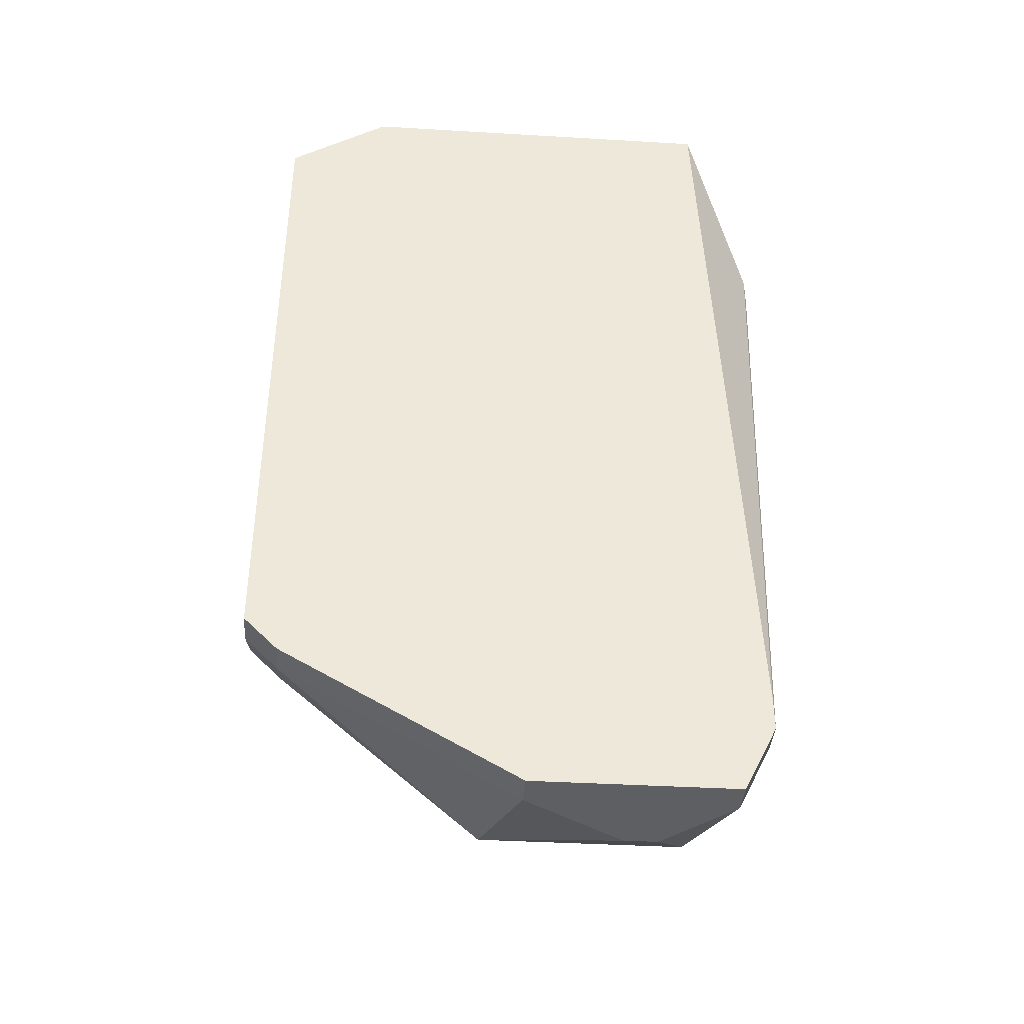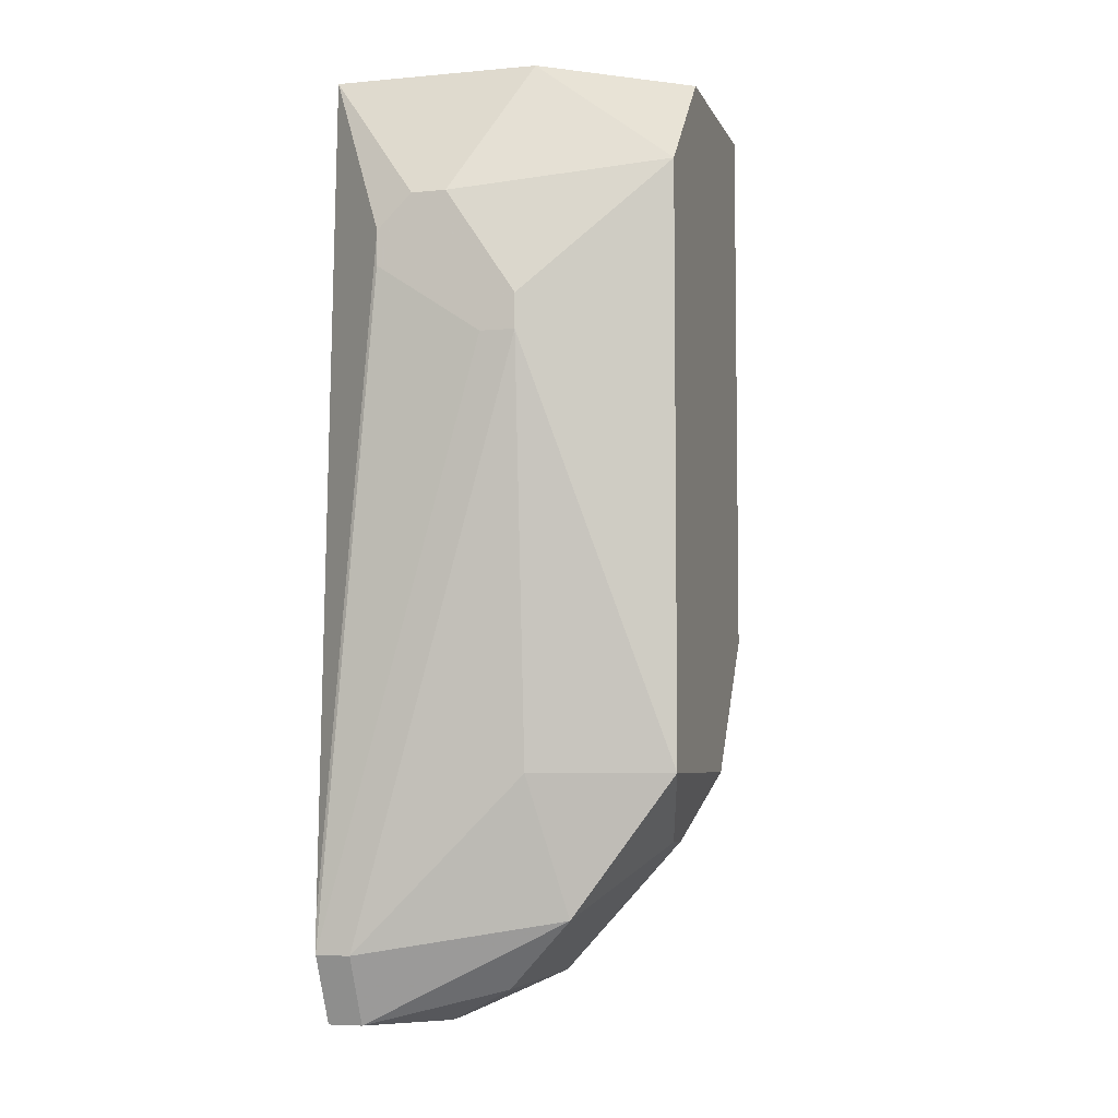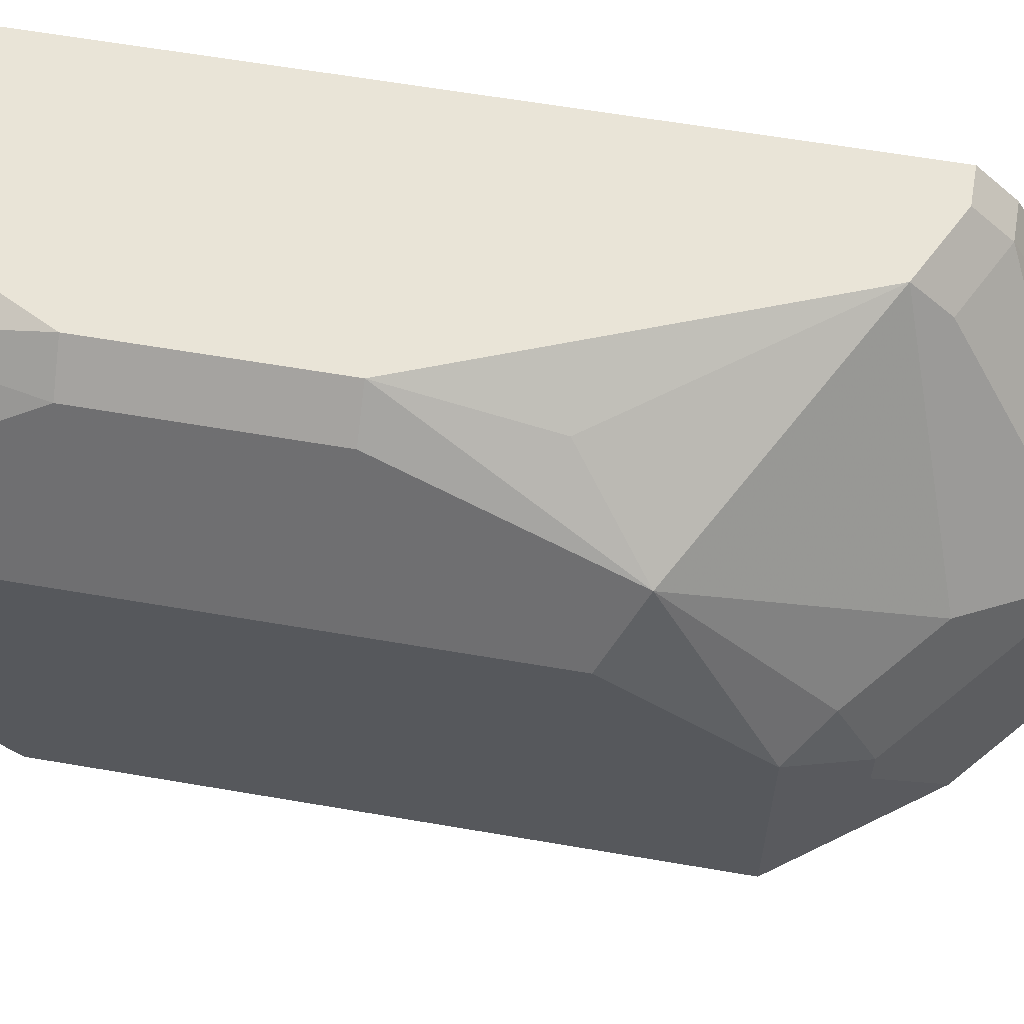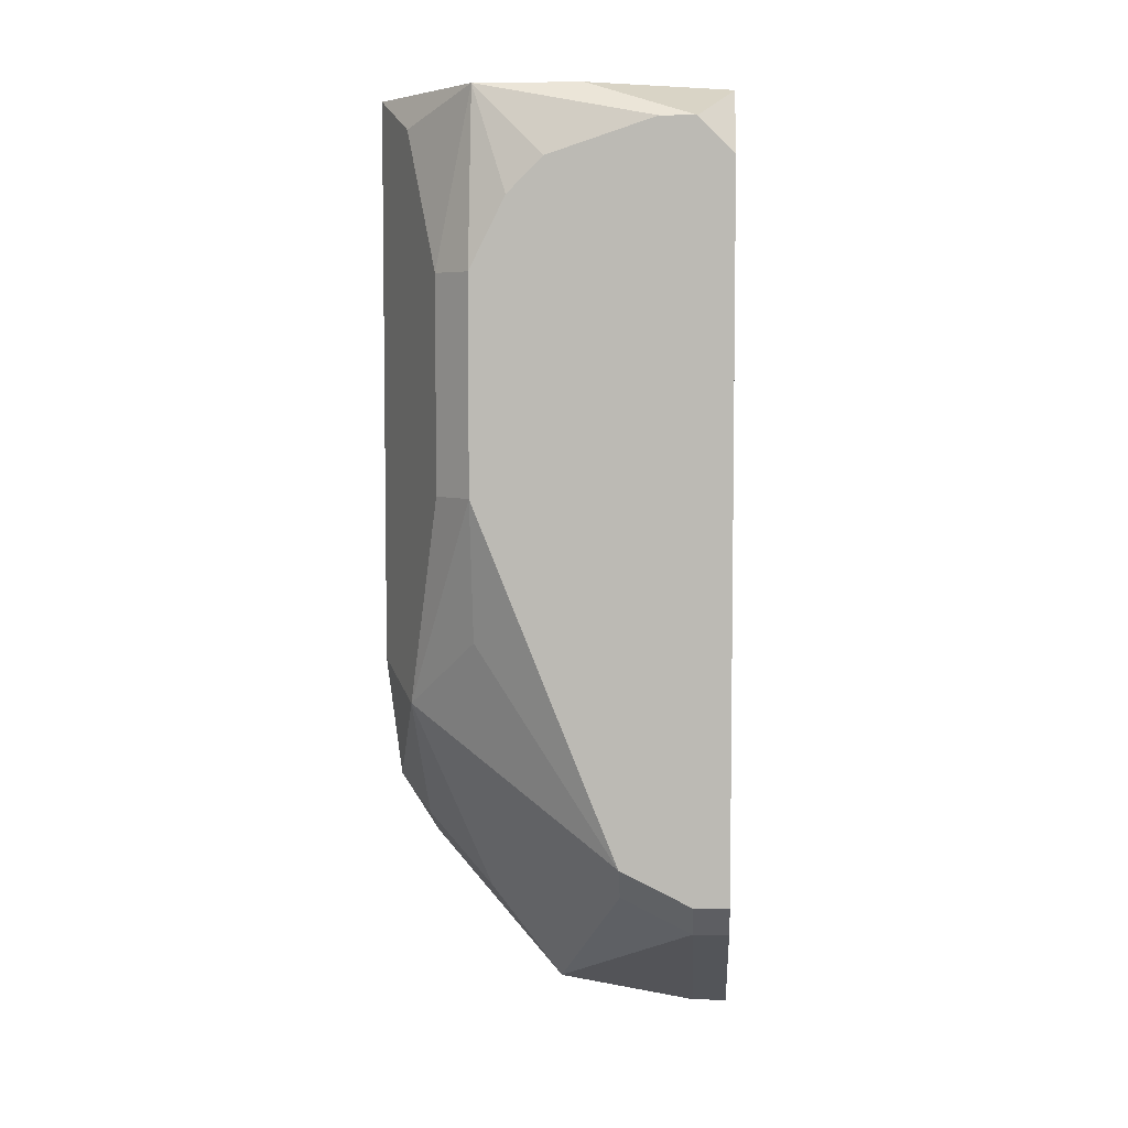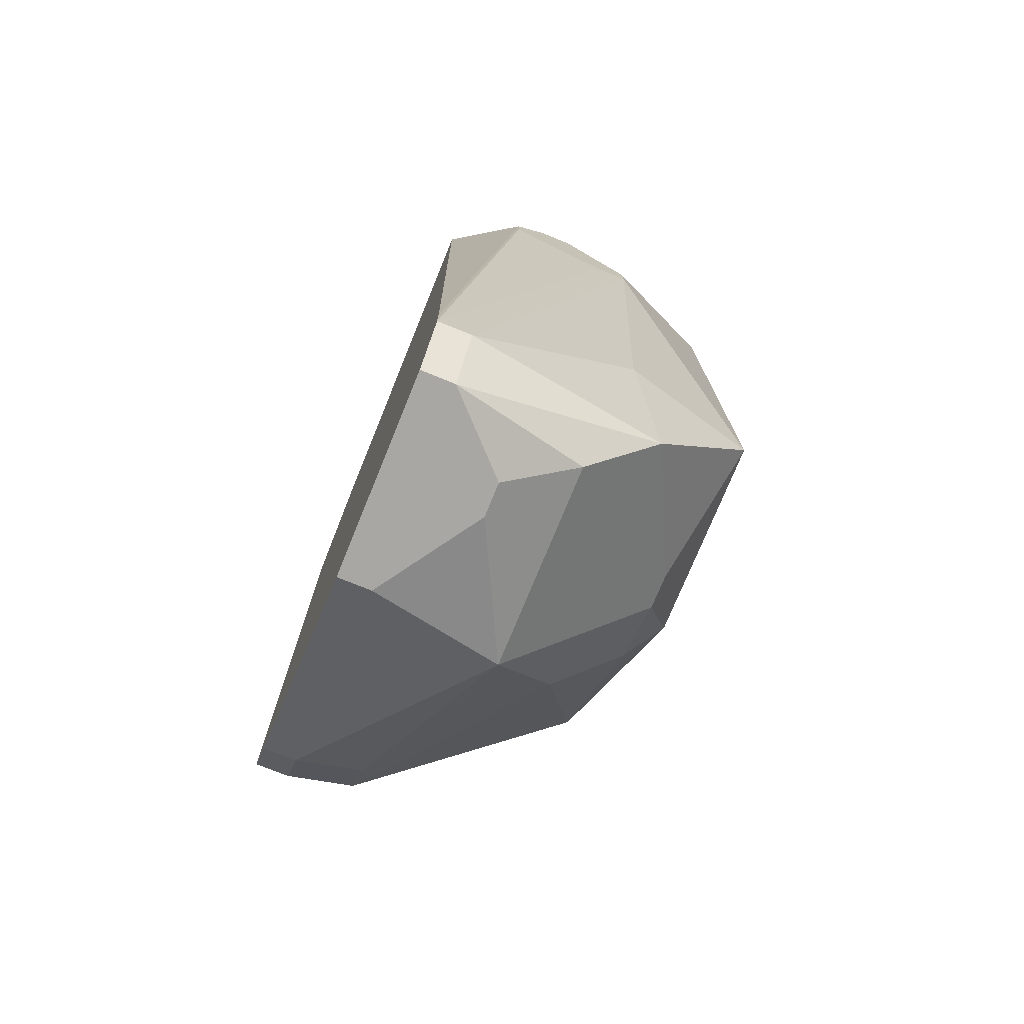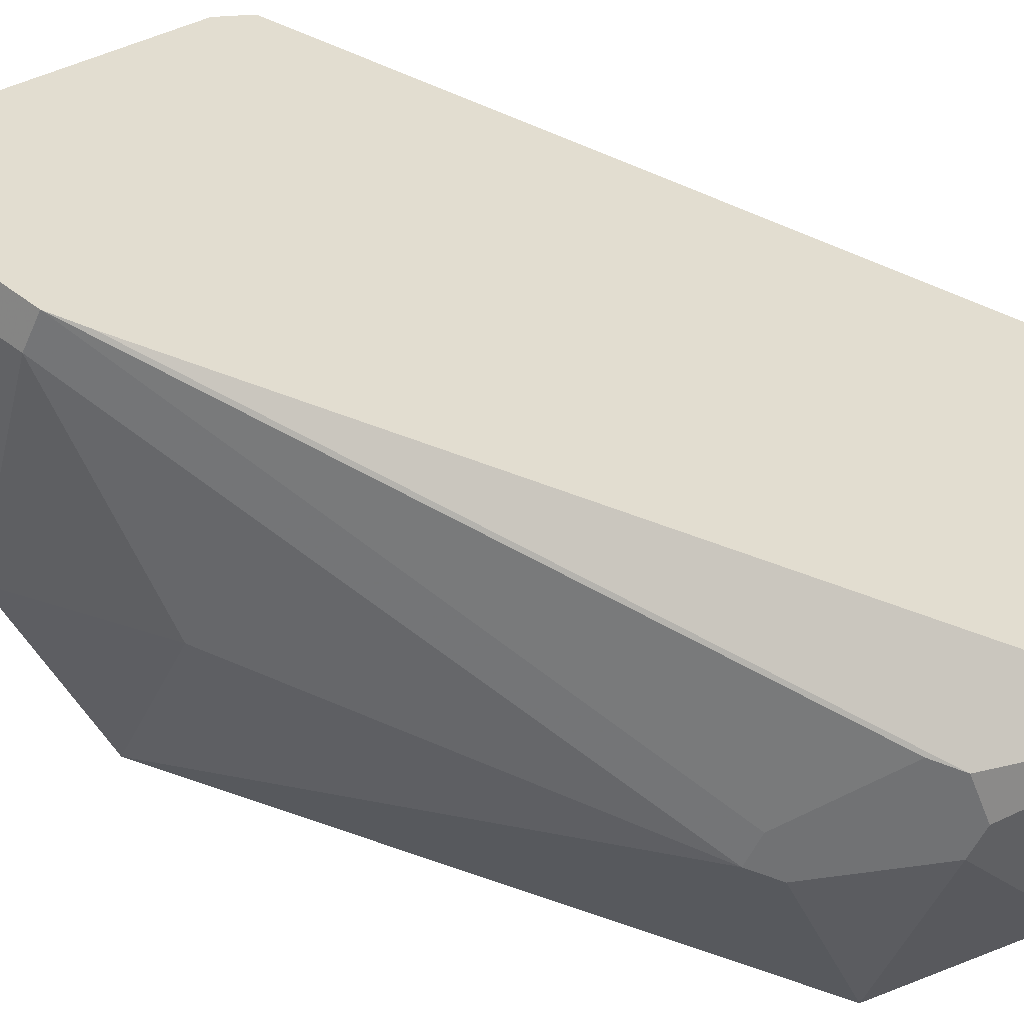
<metadata>
{"format":"obj","ext":"obj","renderer":"f3d","projection":"perspective","resolution":1024,"background":"white","views":[{"elev":-39.5,"azim":85.8,"up":"+Y"},{"elev":-5.6,"azim":-164.3,"up":"+Y"},{"elev":60.9,"azim":-80.0,"up":"+Z"},{"elev":5.6,"azim":3.8,"up":"+Y"},{"elev":-74.8,"azim":157.8,"up":"+Y"},{"elev":-55.4,"azim":66.0,"up":"+Z"}]}
</metadata>
<code>
v -0.07143 -0.1169 -0.07745
v -0.02274 -0.01948 -0.02388
v -0.02274 -0.01948 -0.07745
v -0.02274 -0.02922 -0.009266
v -0.02274 -0.1266 -0.009266
v -0.02761 -0.1266 -0.009266
v -0.02274 -0.1315 -0.01414
v -0.02761 -0.1315 -0.01414
v -0.02274 -0.1364 -0.08232
v -0.02274 -0.1412 -0.08232
v -0.02761 -0.1412 -0.08232
v -0.02274 -0.151 -0.04823
v -0.07143 -0.1169 -0.04823
v -0.02761 -0.151 -0.04823
v -0.02274 -0.151 -0.07745
v -0.02761 -0.151 -0.07745
v -0.03248 -0.02435 -0.009266
v -0.02761 -0.02435 -0.009266
v -0.03248 -0.04383 -0.08718
v -0.03248 -0.0487 -0.08718
v -0.03735 -0.1217 -0.009266
v -0.03735 -0.1266 -0.01414
v -0.03735 -0.151 -0.06284
v -0.03735 -0.151 -0.06771
v -0.04222 -0.03896 -0.08718
v -0.03735 -0.03896 -0.08718
v -0.04222 -0.01948 -0.01414
v -0.04708 -0.02922 -0.009266
v -0.04708 -0.1461 -0.04336
v -0.04708 -0.1461 -0.07258
v -0.05195 -0.01948 -0.07745
v -0.05195 -0.03409 -0.009266
v -0.05195 -0.05357 -0.08718
v -0.04708 -0.05844 -0.08718
v -0.05195 -0.05844 -0.08718
v -0.05195 -0.1169 -0.08232
v -0.05682 -0.01948 -0.01414
v -0.05682 -0.04383 -0.009266
v -0.05682 -0.07305 -0.009266
v -0.05682 -0.09253 -0.01414
v -0.05682 -0.1315 -0.03849
v -0.05682 -0.1364 -0.04823
v -0.05682 -0.1364 -0.07745
v -0.06169 -0.04383 -0.01414
v -0.06169 -0.07305 -0.01414
v -0.06656 -0.02435 -0.02388
v -0.06656 -0.1023 -0.02388
v -0.06656 -0.1217 -0.04336
v -0.06656 -0.1266 -0.0531
v -0.06656 -0.1266 -0.05797
v -0.07143 -0.01948 -0.03362
v -0.07143 -0.01948 -0.06284
v -0.07143 -0.03409 -0.07745
v -0.07143 -0.0974 -0.03362
f 31 53 52
f 18 4 2
f 13 47 54
f 25 53 31
f 10 11 35
f 10 35 34
f 10 34 20
f 36 1 35
f 36 35 11
f 40 21 39
f 40 39 47
f 40 47 21
f 41 21 47
f 38 32 37
f 38 37 44
f 51 52 53
f 51 53 1
f 51 1 13
f 51 13 54
f 45 47 39
f 45 39 38
f 45 38 44
f 43 1 36
f 43 36 11
f 27 18 2
f 27 2 3
f 27 3 31
f 27 31 52
f 27 52 51
f 27 51 37
f 28 37 32
f 33 35 1
f 33 1 53
f 33 53 25
f 26 25 31
f 26 31 3
f 48 41 47
f 48 47 13
f 48 42 41
f 46 51 54
f 46 54 47
f 46 47 45
f 46 45 44
f 46 44 37
f 46 37 51
f 49 42 48
f 49 48 13
f 16 43 11
f 16 11 10
f 16 10 15
f 16 24 30
f 16 30 43
f 23 24 16
f 23 16 15
f 23 15 12
f 23 12 14
f 7 12 15
f 7 15 10
f 7 10 9
f 7 9 3
f 7 3 2
f 7 2 4
f 7 4 5
f 17 18 27
f 17 27 37
f 17 37 28
f 19 26 3
f 19 3 9
f 19 9 10
f 19 10 20
f 19 20 34
f 19 34 35
f 19 35 33
f 19 33 25
f 19 25 26
f 50 49 13
f 50 13 1
f 50 1 43
f 50 43 42
f 50 42 49
f 29 41 42
f 29 42 43
f 29 43 30
f 29 30 24
f 29 24 23
f 29 23 14
f 29 21 41
f 6 5 4
f 6 4 18
f 6 18 17
f 6 17 28
f 6 28 32
f 6 32 38
f 6 38 39
f 6 39 21
f 22 6 21
f 22 21 29
f 8 6 22
f 8 22 29
f 8 29 14
f 8 14 12
f 8 12 7
f 8 7 5
f 8 5 6

</code>
